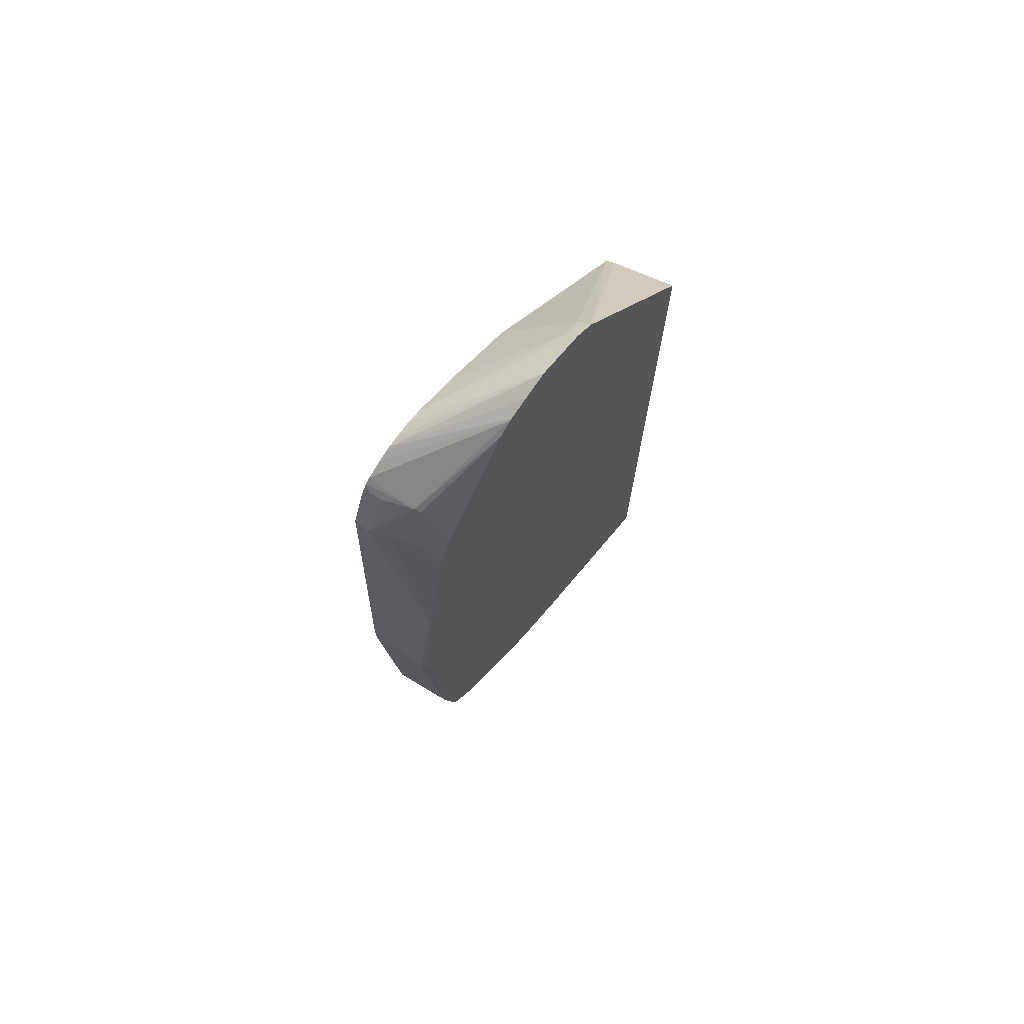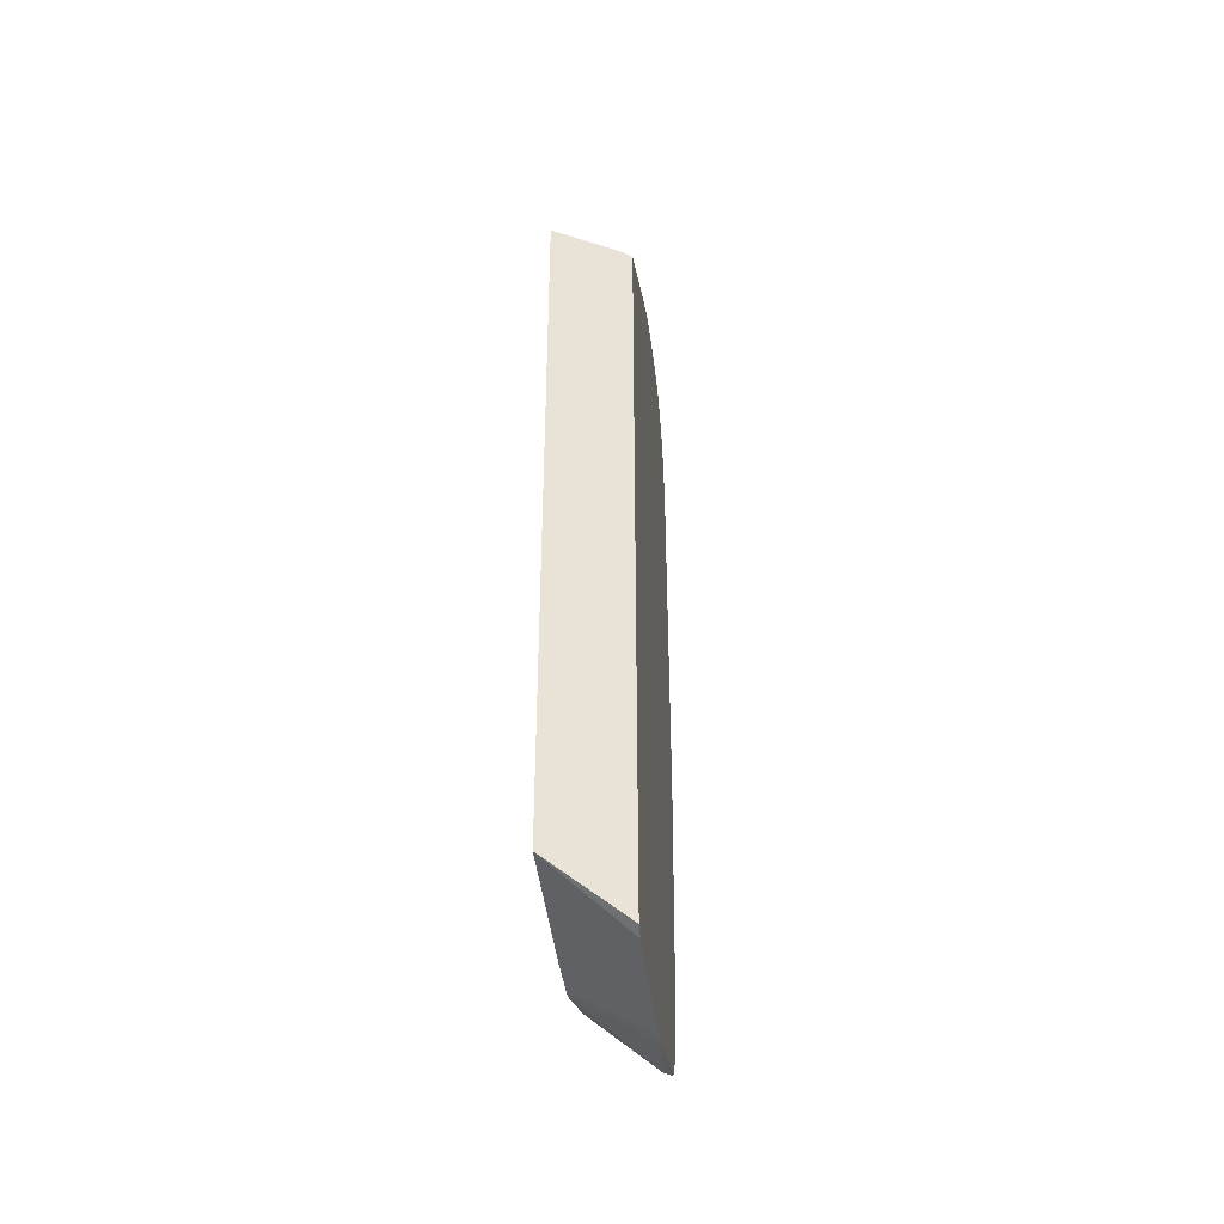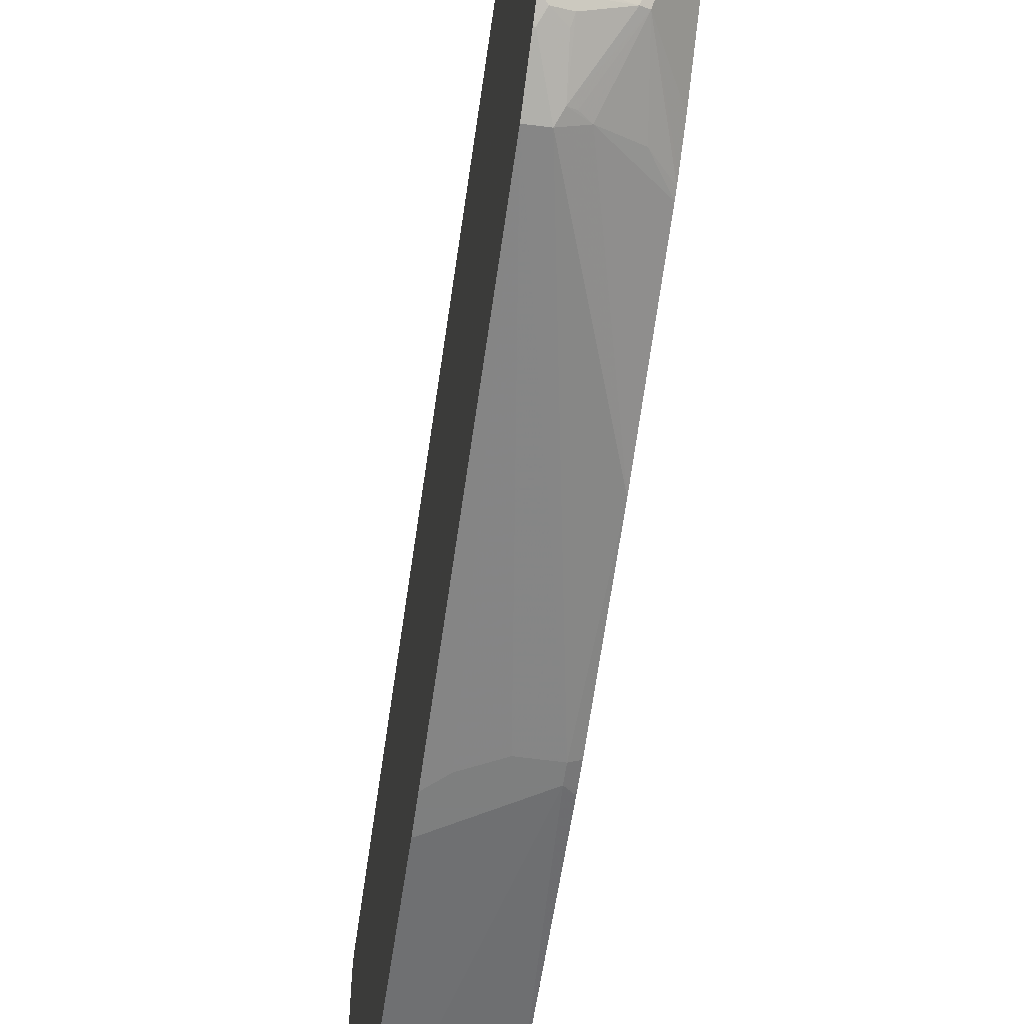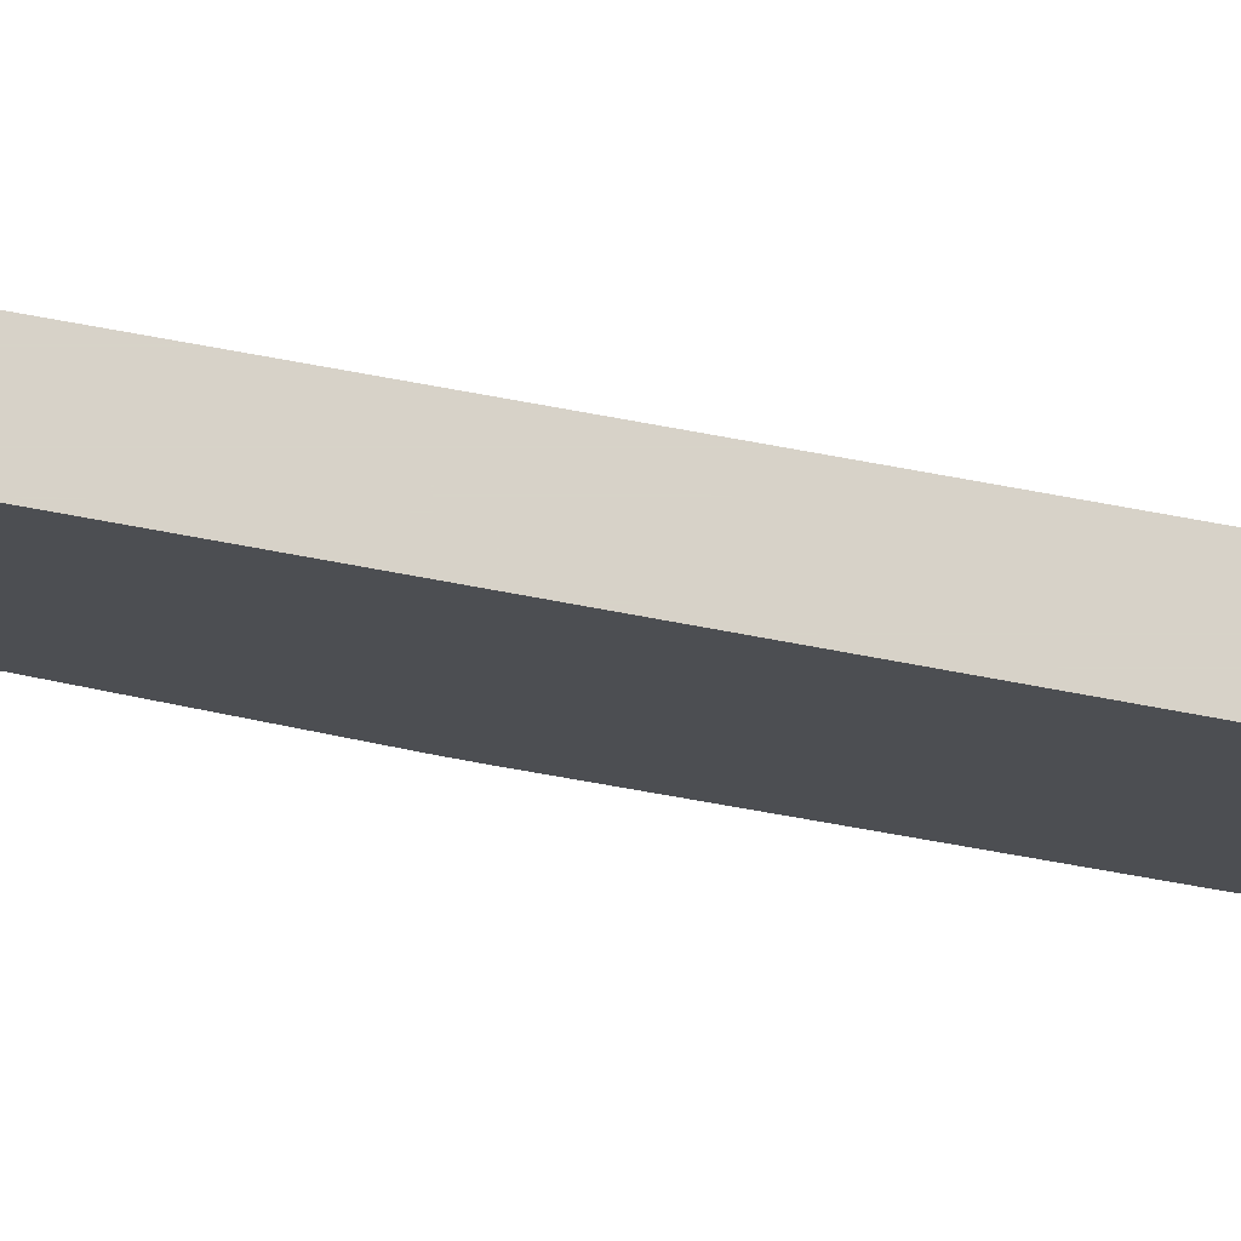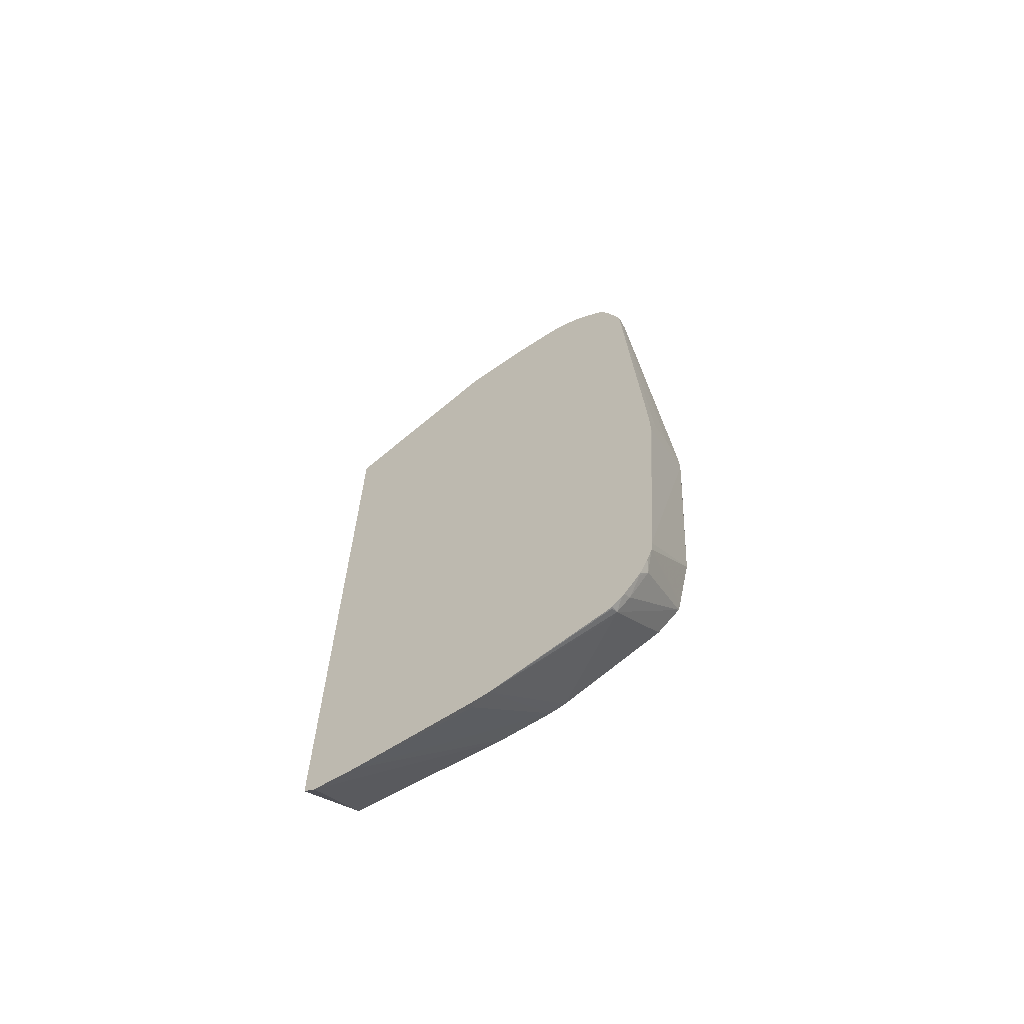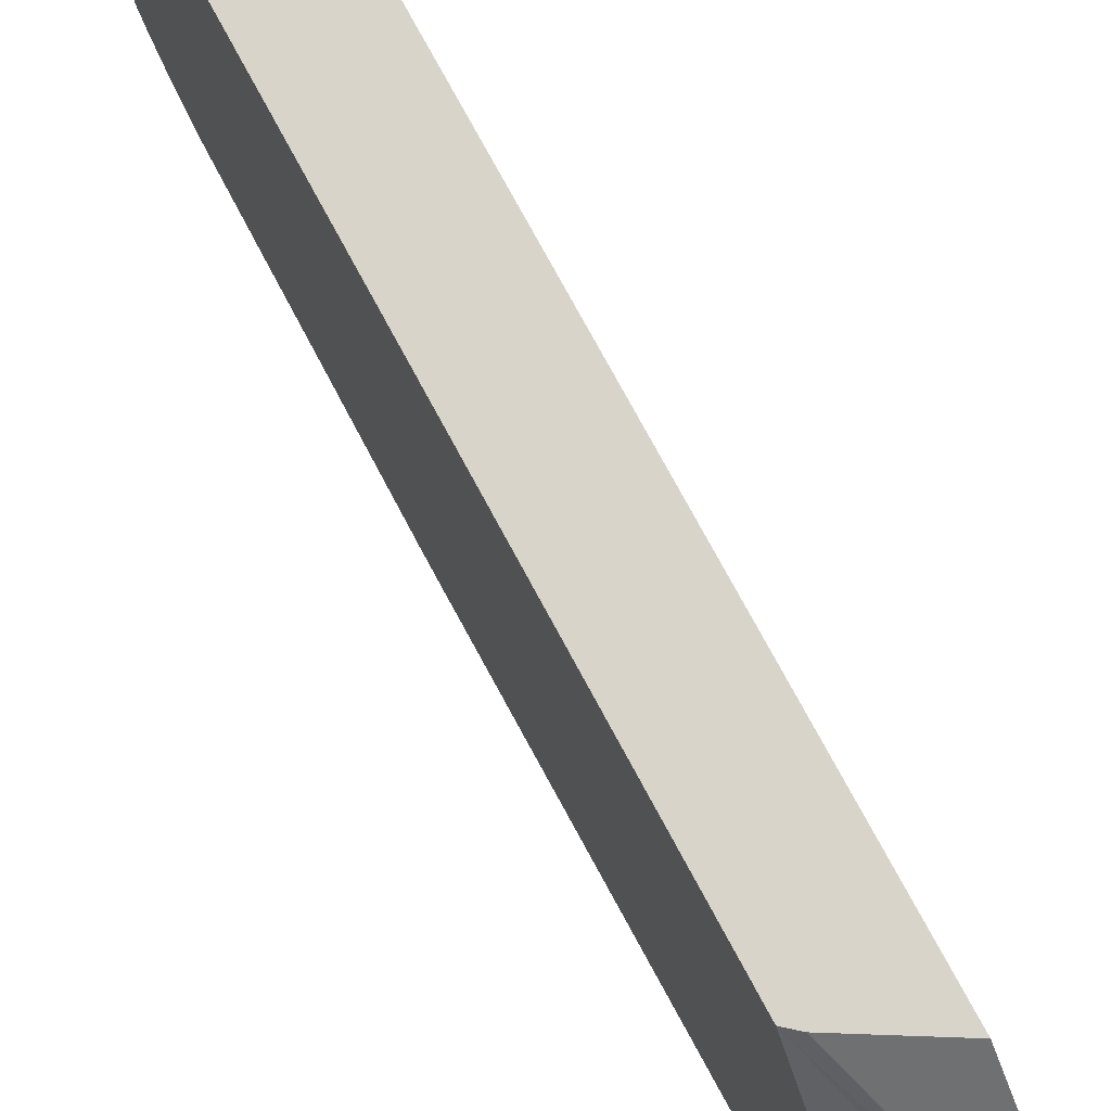
<metadata>
{"format":"obj","ext":"obj","renderer":"f3d","projection":"perspective","resolution":1024,"background":"white","views":[{"elev":71.5,"azim":40.2,"up":"+Z"},{"elev":-39.8,"azim":-174.1,"up":"+Z"},{"elev":-59.6,"azim":-8.0,"up":"+Y"},{"elev":77.3,"azim":-79.7,"up":"+Y"},{"elev":-65.3,"azim":-59.1,"up":"+Z"},{"elev":75.4,"azim":-28.3,"up":"+Y"}]}
</metadata>
<code>
v 0.05382 -0.1914 -0.5163
v 0.1592 -0.1914 -0.4258
v 0.05382 -0.2062 -0.5238
v 0.05382 -0.1914 0.4585
v 0.1592 -0.3979 -0.431
v 0.1592 -0.1914 0.5238
v 0.05382 -0.2619 -0.5238
v 0.05382 -0.4058 0.5885
v 0.1393 -0.3668 0.6778
v 0.1578 -0.3668 0.6964
v 0.0671 -0.1914 0.4699
v 0.1592 -0.4046 -0.431
v 0.06799 -0.1914 0.4705
v 0.1592 -0.3675 0.6977
v 0.06191 -0.4209 -0.5075
v 0.05382 -0.429 -0.5116
v 0.1592 -0.4721 -0.427
v 0.05382 -0.4082 0.5895
v 0.1362 -0.3838 0.6808
v 0.1424 -0.3962 0.6932
v 0.1592 -0.3928 0.7084
v 0.05382 -0.4485 -0.5088
v 0.1592 -0.493 -0.4224
v 0.05382 -0.5014 0.6128
v 0.05382 -0.559 0.6211
v 0.1592 -0.4536 0.7084
v 0.0681 -0.6004 -0.458
v 0.065 -0.6174 -0.4549
v 0.05571 -0.6151 -0.4596
v 0.05382 -0.6165 -0.4596
v 0.1592 -0.6287 -0.3678
v 0.05382 -0.5776 0.6211
v 0.1592 -0.4721 0.6992
v 0.05382 -0.5961 0.6164
v 0.05382 -0.5975 0.616
v 0.05382 -0.6128 0.6112
v 0.05382 -0.6342 -0.4438
v 0.05382 -0.6304 -0.4475
v 0.1592 -0.6599 -0.3385
v 0.065 -0.636 -0.4363
v 0.1592 -0.4873 0.6916
v 0.05382 -0.616 0.6092
v 0.1592 -0.511 0.678
v 0.05382 -0.6574 -0.414
v 0.1592 -0.6629 -0.3272
v 0.05382 -0.6769 -0.3695
v 0.065 -0.6638 -0.3992
v 0.05571 -0.6561 -0.4147
v 0.05382 -0.6308 0.5992
v 0.1592 -0.5134 0.6764
v 0.05382 -0.6695 -0.3899
v 0.1592 -0.6645 -0.3196
v 0.1592 -0.6818 -0.2401
v 0.05382 -0.6787 -0.3527
v 0.05382 -0.6518 0.584
v 0.1592 -0.5278 0.662
v 0.1176 -0.6437 0.5694
v 0.1592 -0.7 0.02649
v 0.1578 -0.701 0.02794
v 0.1486 -0.7057 0.03722
v 0.05571 -0.7057 -0.0185
v 0.05382 -0.7057 -0.0185
v 0.05382 -0.6582 0.5775
v 0.1592 -0.532 0.6578
v 0.07893 -0.6592 0.5664
v 0.08048 -0.6809 0.5138
v 0.1253 -0.6406 0.5664
v 0.1592 -0.7003 0.03204
v 0.1486 -0.7057 0.0558
v 0.05382 -0.7057 0.01865
v 0.05382 -0.6676 0.559
v 0.06191 -0.6623 0.5694
v 0.1592 -0.6301 0.4964
v 0.07661 -0.6638 0.5571
v 0.08821 -0.6778 0.5106
v 0.05571 -0.6685 0.5571
v 0.07429 -0.6871 0.5013
v 0.08667 -0.6809 0.5013
v 0.09904 -0.6747 0.5013
v 0.1362 -0.6561 0.4828
v 0.1592 -0.6477 0.4547
v 0.1592 -0.6447 0.4619
v 0.1592 -0.7003 0.0558
v 0.1114 -0.7057 0.0558
v 0.1592 -0.6831 0.2493
v 0.05382 -0.6875 0.5013
v 0.07429 -0.7057 0.03722
v 0.05382 -0.6685 0.5571
v 0.1592 -0.6499 0.4456
f 49 55 50
f 44 48 47
f 44 47 51
f 45 52 46
f 46 51 47
f 46 52 53
f 46 53 54
f 43 49 50
f 22 23 27
f 50 57 56
f 53 58 59
f 53 59 60
f 53 60 54
f 54 60 61
f 54 61 62
f 55 63 57
f 56 57 64
f 42 49 43
f 50 55 57
f 40 48 44
f 28 31 39
f 39 47 40
f 23 31 28
f 23 28 27
f 26 32 34
f 26 34 35
f 26 35 36
f 26 36 33
f 28 37 38
f 28 38 30
f 28 30 29
f 28 39 40
f 28 40 37
f 33 36 41
f 36 42 43
f 36 43 41
f 37 40 44
f 39 45 46
f 39 46 47
f 40 47 48
f 57 65 66
f 66 79 75
f 57 67 64
f 67 80 81
f 67 81 82
f 67 82 73
f 69 83 85
f 69 85 77
f 69 77 86
f 69 86 84
f 70 87 86
f 67 79 80
f 71 88 76
f 76 86 77
f 76 88 86
f 77 85 78
f 78 85 79
f 79 85 89
f 79 89 80
f 80 89 81
f 84 86 87
f 71 76 72
f 67 75 79
f 22 29 30
f 66 78 79
f 58 68 59
f 59 68 60
f 60 68 83
f 60 83 69
f 60 69 84
f 60 84 87
f 60 87 70
f 60 70 62
f 60 62 61
f 63 71 72
f 63 72 65
f 64 67 73
f 65 74 66
f 65 72 74
f 66 75 67
f 66 74 72
f 66 72 76
f 66 76 77
f 66 77 78
f 57 66 67
f 22 28 29
f 57 63 65
f 21 32 26
f 1 35 34
f 1 34 32
f 1 32 25
f 1 25 24
f 1 24 18
f 1 18 8
f 1 8 4
f 1 4 11
f 1 36 35
f 1 11 13
f 1 6 2
f 2 5 3
f 2 6 14
f 2 14 21
f 2 21 26
f 2 26 33
f 2 33 41
f 2 41 43
f 1 13 6
f 2 43 50
f 1 42 36
f 1 55 49
f 22 27 28
f 1 2 3
f 1 3 7
f 1 7 16
f 1 16 22
f 1 22 30
f 1 30 38
f 1 38 37
f 1 49 42
f 1 37 44
f 1 51 46
f 1 54 62
f 1 62 70
f 1 70 86
f 1 86 88
f 1 88 71
f 1 71 63
f 1 63 55
f 1 44 51
f 2 50 56
f 1 46 54
f 2 64 73
f 7 15 16
f 7 12 17
f 7 17 15
f 8 18 9
f 9 18 19
f 9 19 20
f 9 20 10
f 10 20 21
f 6 10 14
f 10 21 14
f 15 22 16
f 17 23 22
f 18 24 20
f 18 20 19
f 20 24 25
f 20 25 21
f 2 56 64
f 21 25 32
f 10 13 11
f 6 13 10
f 15 17 22
f 4 9 10
f 2 82 81
f 4 10 11
f 2 73 82
f 2 81 89
f 2 89 85
f 2 83 68
f 2 68 58
f 2 58 53
f 2 53 52
f 2 52 45
f 2 85 83
f 2 39 31
f 2 31 23
f 2 23 17
f 4 8 9
f 2 17 12
f 2 12 5
f 2 45 39
f 3 5 12
f 3 12 7

</code>
